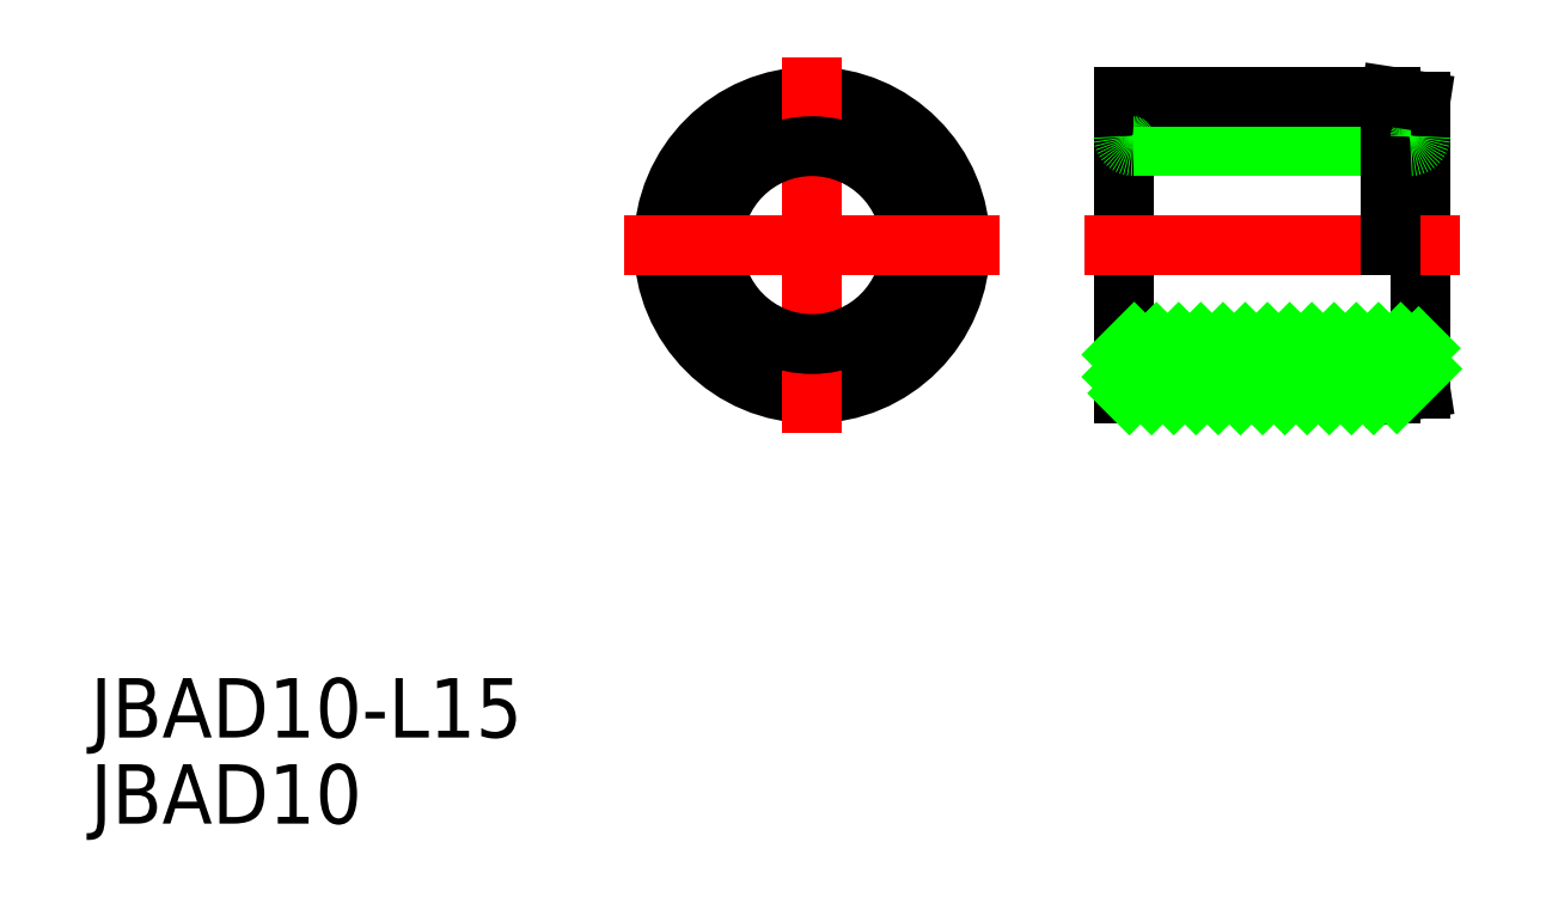
<metadata>
{"format":"dxf","ext":"dxf","renderer":"ezdxf+matplotlib","layout":"modelspace","background":"white","min_lineweight":24,"dpi":150}
</metadata>
<code>
0
SECTION
2
ENTITIES
0
CIRCLE
8
0
10
0.04796
20
0
30
0
40
7.5
0
LINE
8
0
10
30.79
20
7.267
30
0
11
30.79
21
-7.267
31
0
0
LINE
8
0
10
15.79
20
7.5
30
0
11
15.79
21
-7.5
31
0
0
LINE
8
CENTER
10
0.04796
20
9.5
30
0
11
0.04796
21
-9.5
31
0
0
LINE
8
0
10
15.79
20
-7.5
30
0
11
29.3
21
-7.5
31
0
0
LINE
8
0
10
29.3
20
-7.5
30
0
11
30.79
21
-7.267
31
0
0
CIRCLE
8
0
10
0.04796
20
0
30
0
40
5
0
LINE
8
CENTER
10
-9.452
20
0
30
0
11
9.548
21
0
31
0
0
LINE
8
CENTER
10
13.79
20
0
30
0
11
32.79
21
0
31
0
0
LINE
8
0
10
16.29
20
-5
30
0
11
30.29
21
-5
31
0
0
LINE
8
0
10
16.29
20
5
30
0
11
30.29
21
5
31
0
0
LINE
8
0
10
15.79
20
7.5
30
0
11
29.29
21
7.5
31
0
0
ARC
8
0
10
16.29
20
-5.5
30
0
40
0.5
50
90
51
180
0
ARC
8
0
10
16.29
20
5.5
30
0
40
0.5
50
180
51
270
0
LINE
8
0
10
29.29
20
7.5
30
0
11
29.29
21
0
31
0
0
ARC
8
0
10
30.29
20
-5.5
30
0
40
0.5
50
0
51
90
0
ARC
8
0
10
30.29
20
5.5
30
0
40
0.5
50
270
51
0
0
LINE
8
0
10
29.29
20
7.5
30
0
11
30.79
21
7.267
31
0
0
LINE
8
0
10
15.79
20
-5.535
30
0
11
16.33
21
-4.996
31
0
0
LINE
8
0
10
15.79
20
-6.657
30
0
11
17.46
21
-4.996
31
0
0
LINE
8
0
10
16.09
20
-7.484
30
0
11
18.58
21
-4.996
31
0
0
LINE
8
0
10
17.21
20
-7.484
30
0
11
19.7
21
-4.996
31
0
0
LINE
8
0
10
18.33
20
-7.484
30
0
11
20.82
21
-4.996
31
0
0
LINE
8
0
10
19.46
20
-7.484
30
0
11
21.95
21
-4.996
31
0
0
LINE
8
0
10
20.58
20
-7.484
30
0
11
23.07
21
-4.996
31
0
0
LINE
8
0
10
21.7
20
-7.484
30
0
11
24.19
21
-4.996
31
0
0
LINE
8
0
10
22.82
20
-7.484
30
0
11
25.31
21
-4.996
31
0
0
LINE
8
0
10
23.95
20
-7.484
30
0
11
26.44
21
-4.996
31
0
0
LINE
8
0
10
25.07
20
-7.484
30
0
11
27.56
21
-4.996
31
0
0
LINE
8
0
10
26.19
20
-7.484
30
0
11
28.68
21
-4.996
31
0
0
LINE
8
0
10
27.31
20
-7.484
30
0
11
29.8
21
-4.996
31
0
0
LINE
8
0
10
28.44
20
-7.484
30
0
11
30.71
21
-5.214
31
0
0
LINE
8
0
10
29.61
20
-7.435
30
0
11
30.79
21
-6.25
31
0
0
TEXT
8
0
10
-36.42
20
-24.88
30
0
40
3
1
JBAD10-L15
0
TEXT
8
0
10
-36.42
20
-29.23
30
0
40
3
1
JBAD10
0
ENDSEC
0
EOF

</code>
